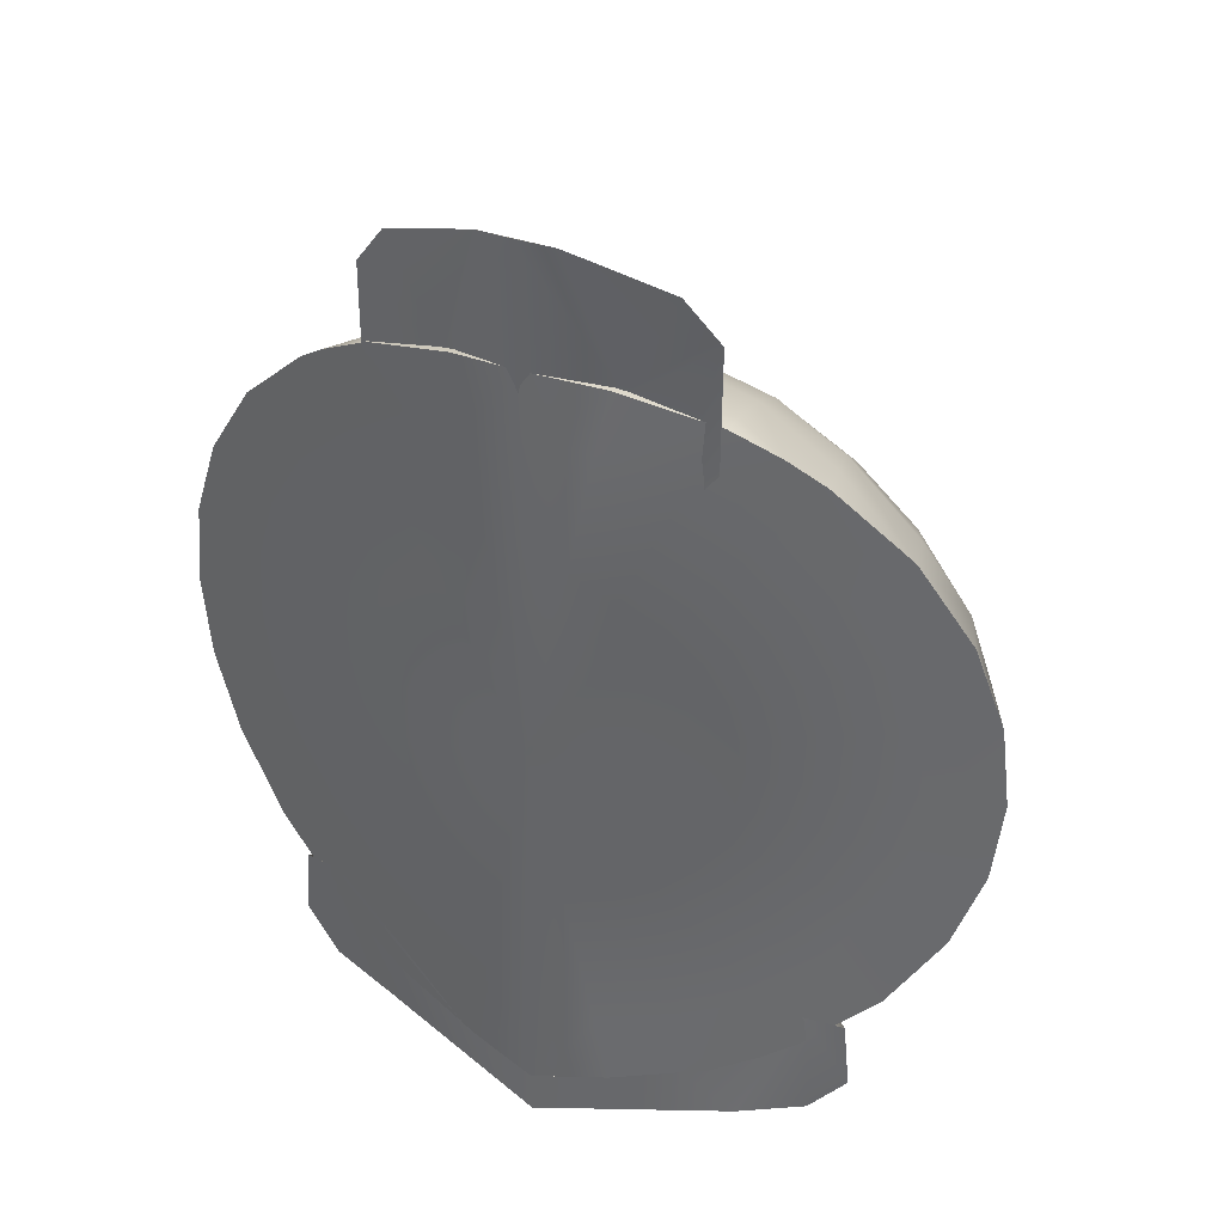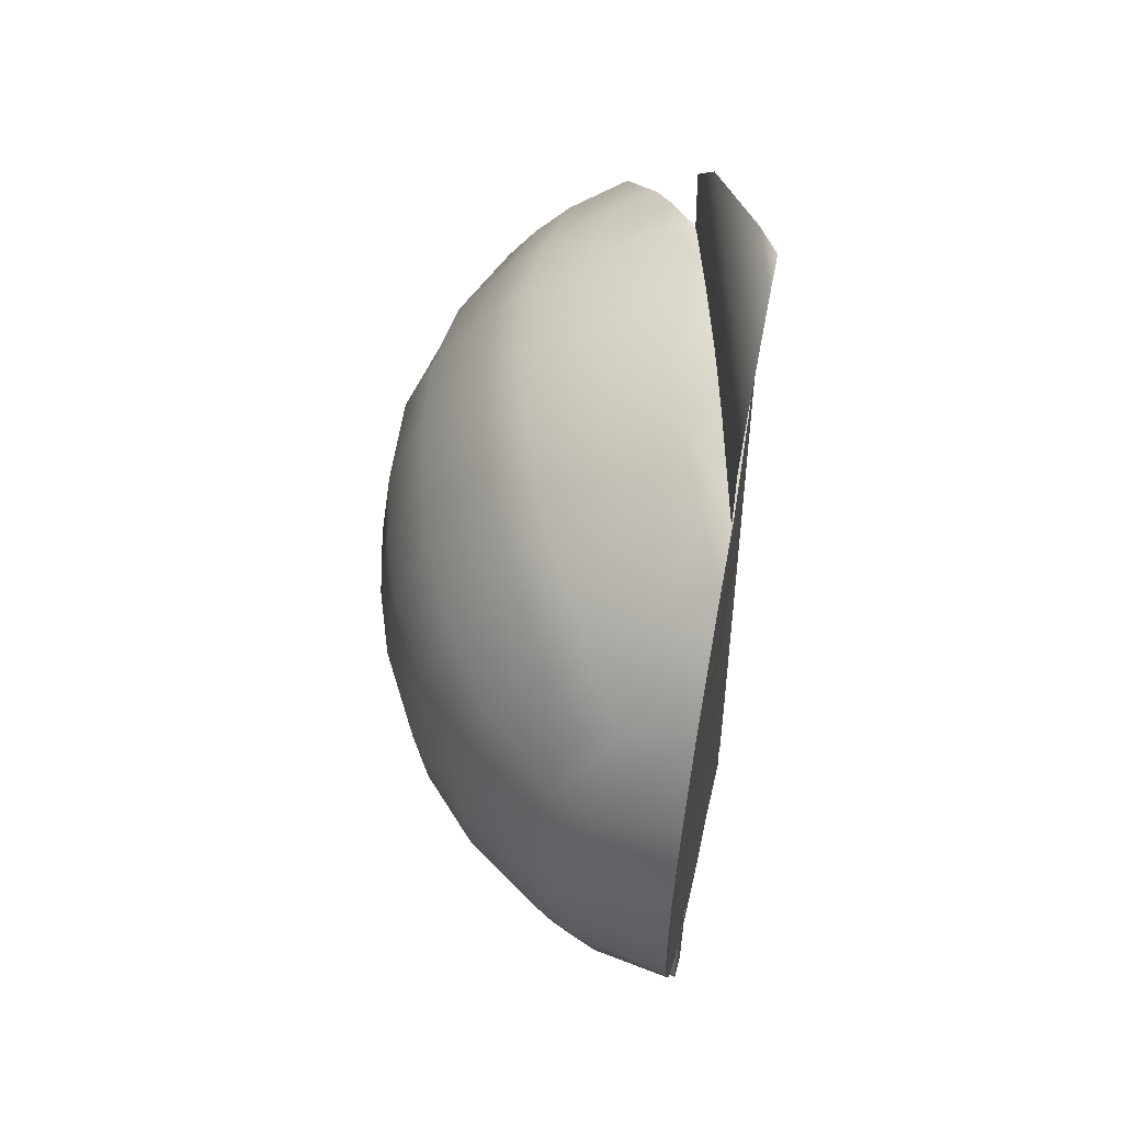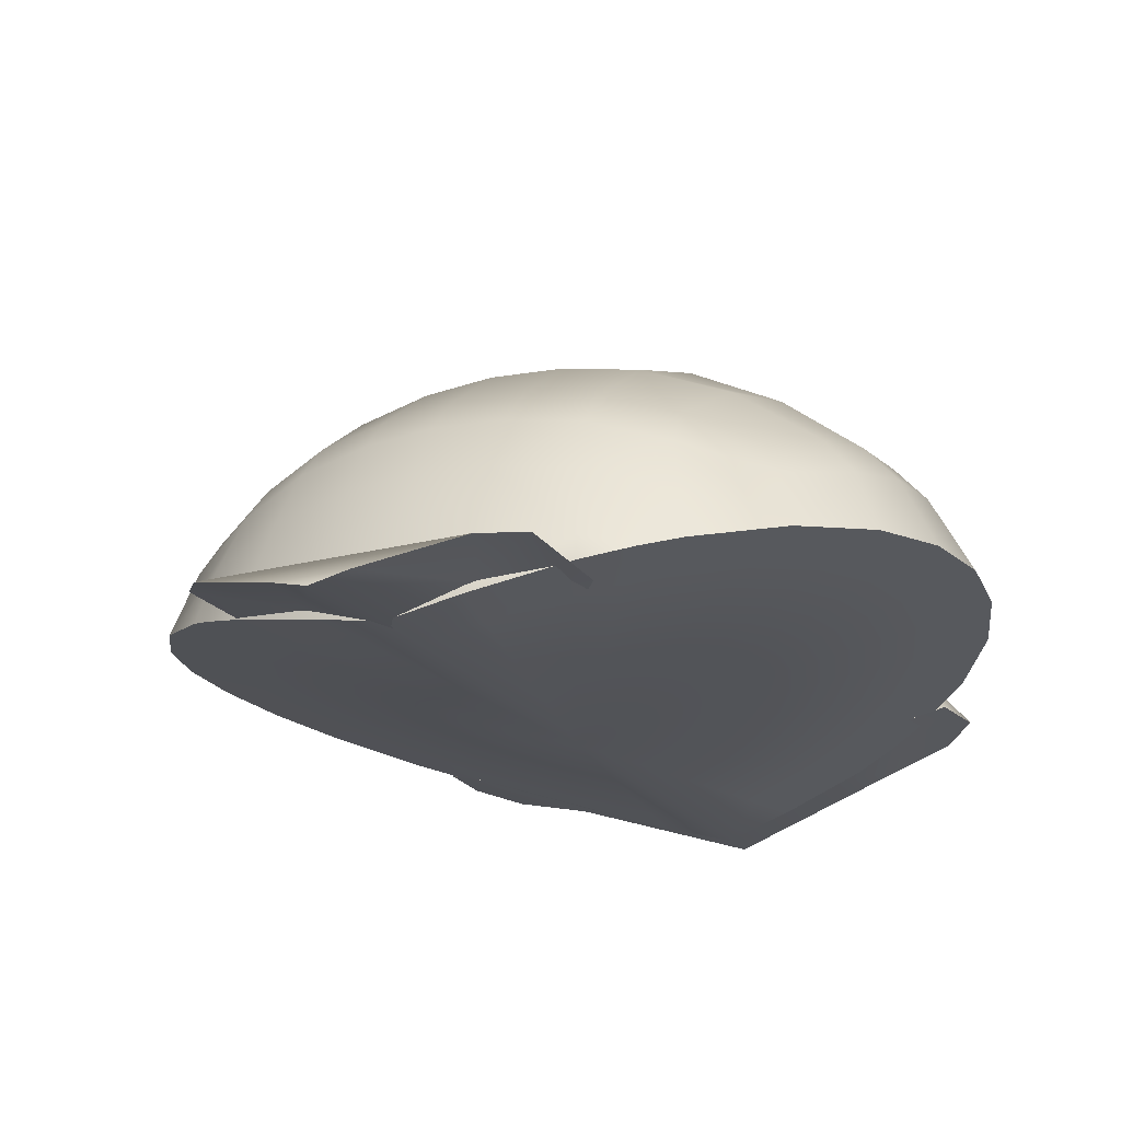
<metadata>
{"format":"obj","ext":"obj","renderer":"f3d","projection":"perspective","resolution":1024,"background":"white","views":[{"elev":35.7,"azim":25.5,"up":"+Z"},{"elev":58.4,"azim":-94.1,"up":"+Z"},{"elev":-20.7,"azim":25.5,"up":"+Y"}]}
</metadata>
<code>
g dinh_dau
v 0.04124 0.301 0.153
v 0.02599 0.3004 0.1206
v 0.01126 0.292 0.1642
v -0.01268 0.292 0.1642
v 0.01126 0.292 0.1642
v -0.0003478 0.2886 0.1661
v -0.04454 0.301 0.153
v 0.04124 0.301 0.153
v -0.05489 0.3041 0.1397
v 0.0518 0.3041 0.1397
v 0.0518 0.3033 0.1014
v -0.05507 0.3042 0.1011
v -0.04454 0.3036 0.08818
v 0.04124 0.3025 0.08818
v -0.01268 0.2974 0.07694
v 0.01126 0.2974 0.07694
v -0.0003478 0.2939 0.075
v -0.01268 0.292 0.1642
v -0.02814 0.3004 0.1205
v -0.04454 0.301 0.153
v -0.05489 0.3041 0.1397
v -0.05507 0.3042 0.1011
v -0.04454 0.3036 0.08818
v -0.01268 0.2974 0.07694
v -0.01268 0.2974 0.07694
v -0.02814 0.3004 0.1205
v -0.0003478 0.2939 0.075
v -0.0003478 0.2886 0.1661
v -0.01268 0.292 0.1642
v 0.0518 0.3041 0.1397
v 0.02599 0.3004 0.1206
v 0.04124 0.301 0.153
v 0.0518 0.3033 0.1014
v 0.04124 0.3025 0.08818
v 0.01126 0.2974 0.07694
v -0.0003478 0.2939 0.075
v -0.0003478 0.2886 0.1661
v 0.01126 0.292 0.1642
v -0.1289 0.3246 -0.02714
v -0.1175 0.3529 9.578e-19
v -0.132 0.3254 7.153e-09
v -0.116 0.3509 -0.02353
v -0.1195 0.3219 -0.05342
v -0.1056 0.363 -0.02311
v -0.1072 0.3646 3.296e-18
v -0.1005 0.3579 -0.04621
v -0.1105 0.3455 -0.04747
v -0.1025 0.3172 -0.07915
v -0.09179 0.3494 -0.06858
v -0.09672 0.3381 -0.0734
v -0.06949 0.3595 -0.07844
v -0.1005 0.3579 -0.04621
v -0.07076 0.3469 -0.08844
v -0.07453 0.3759 -0.05188
v -0.1056 0.363 -0.02311
v -0.07559 0.3281 -0.09564
v -0.07932 0.3107 -0.1004
v -0.07041 0.3082 -0.1063
v -0.0528 0.3122 -0.1145
v -0.05312 0.3034 -0.1156
v -0.02314 0.295 -0.1236
v -0.04631 0.3666 -0.08531
v -0.08035 0.3827 -0.025
v -0.1072 0.3646 3.296e-18
v -0.08261 0.3843 9.035e-19
v -0.04896 0.3356 -0.1059
v -0.02314 0.3148 -0.1209
v -0.0001159 0.2886 -0.1264
v 1.665e-18 0.3156 -0.1228
v -2.982e-19 0.34 -0.112
v -0.02314 0.3392 -0.1103
v -0.04674 0.3542 -0.09603
v -0.02314 0.3578 -0.0993
v -1.901e-18 0.3588 -0.1009
v -3.266e-18 0.371 -0.0899
v -0.02314 0.3699 -0.08851
v -0.048 0.3856 -0.05911
v -0.02314 0.3894 -0.06259
v -2.966e-18 0.3906 -0.06357
v -0.0528 0.3954 -0.03052
v -0.05392 0.399 3.735e-18
v -0.02314 0.4017 -0.0324
v -9.43e-19 0.403 -0.03291
v -0.02314 0.4059 -9.05e-19
v 4.539e-19 0.4072 0
v 0.08261 0.3843 -9.035e-19
v 0.1056 0.363 -0.02311
v 0.1072 0.3646 -3.296e-18
v 0.08035 0.3827 -0.025
v 0.05392 0.399 -3.735e-18
v 0.1005 0.3579 -0.04621
v 0.0528 0.3954 -0.03052
v 0.02314 0.4059 -3.791e-18
v 0.07453 0.3759 -0.05188
v 0.048 0.3856 -0.05911
v 0.02314 0.4017 -0.0324
v 0.06949 0.3595 -0.07844
v 0.09179 0.3494 -0.06858
v -9.43e-19 0.403 -0.03291
v 4.539e-19 0.4072 0
v -2.966e-18 0.3906 -0.06357
v 0.02314 0.3894 -0.06259
v -3.266e-18 0.371 -0.0899
v 0.04631 0.3666 -0.08531
v 0.02314 0.3699 -0.08851
v 0.02314 0.3578 -0.0993
v -1.901e-18 0.3588 -0.1009
v -2.982e-19 0.34 -0.112
v 0.04674 0.3542 -0.09603
v 0.04896 0.3356 -0.1059
v 0.07076 0.3469 -0.08844
v 0.02314 0.3392 -0.1103
v 0.02314 0.3148 -0.1209
v 1.665e-18 0.3156 -0.1228
v -0.0001159 0.2886 -0.1264
v 0.02314 0.2956 -0.1235
v 0.05308 0.3045 -0.1154
v 0.0528 0.3122 -0.1145
v 0.06769 0.3088 -0.1076
v 0.07559 0.3281 -0.09564
v 0.079 0.3122 -0.1
v 0.1021 0.3191 -0.07873
v 0.09672 0.3381 -0.0734
v 0.1005 0.3579 -0.04621
v 0.1105 0.3455 -0.04747
v 0.1189 0.324 -0.05296
v 0.1056 0.363 -0.02311
v 0.116 0.3509 -0.02353
v 0.128 0.3268 -0.02677
v 0.1072 0.3646 -3.296e-18
v 0.131 0.3276 1.192e-08
v 0.1175 0.3529 -4.009e-18
v -0.1175 0.3529 9.578e-19
v -0.1289 0.3246 0.02714
v -0.132 0.3254 7.153e-09
v -0.116 0.3509 0.02353
v -0.1072 0.3646 3.296e-18
v -0.1195 0.3219 0.05342
v -0.1056 0.363 0.02311
v -0.1105 0.3455 0.04747
v -0.1005 0.3579 0.04621
v -0.1025 0.3172 0.07915
v -0.09672 0.3381 0.0734
v -0.09179 0.3494 0.06858
v -0.07076 0.3469 0.08844
v -0.07559 0.3281 0.09564
v -0.07932 0.3107 0.1004
v -0.07041 0.3082 0.1063
v -0.0528 0.3122 0.1145
v -0.05312 0.3034 0.1156
v -0.02314 0.3148 0.1209
v -0.02314 0.2962 0.1236
v 8.345e-09 0.2913 0.1264
v 2.506e-19 0.3156 0.1228
v -5.412e-19 0.34 0.112
v -0.04896 0.3356 0.1059
v -0.06949 0.3595 0.07844
v -0.1005 0.3579 0.04621
v -0.02314 0.3392 0.1103
v -0.02314 0.3578 0.0993
v 1.198e-18 0.3588 0.1009
v 2.088e-18 0.371 0.0899
v -0.04674 0.3542 0.09603
v -0.04631 0.3666 0.08531
v -0.07453 0.3759 0.05188
v -0.02314 0.3699 0.08851
v -0.02314 0.3894 0.06259
v 2.254e-18 0.3906 0.06357
v -0.08035 0.3827 0.025
v -0.1056 0.363 0.02311
v -0.048 0.3856 0.05911
v -0.02314 0.4017 0.0324
v 9.61e-19 0.403 0.03291
v -0.08261 0.3843 9.035e-19
v -0.1072 0.3646 3.296e-18
v -0.05392 0.399 3.735e-18
v -0.0528 0.3954 0.03052
v -0.02314 0.4059 -9.05e-19
v 4.539e-19 0.4072 0
v 0.128 0.3268 0.02677
v 0.1175 0.3529 -4.009e-18
v 0.131 0.3276 1.192e-08
v 0.116 0.3509 0.02353
v 0.1189 0.324 0.05296
v 0.1056 0.363 0.02311
v 0.1072 0.3646 -3.296e-18
v 0.1005 0.3579 0.04621
v 0.1105 0.3455 0.04747
v 0.1021 0.3191 0.07873
v 0.09179 0.3494 0.06858
v 0.09672 0.3381 0.0734
v 0.06949 0.3595 0.07844
v 0.1005 0.3579 0.04621
v 0.07076 0.3469 0.08844
v 0.07453 0.3759 0.05188
v 0.1056 0.363 0.02311
v 0.07559 0.3281 0.09564
v 0.079 0.3122 0.1
v 0.06769 0.3088 0.1076
v 0.04896 0.3356 0.1059
v 0.04631 0.3666 0.08531
v 0.08035 0.3827 0.025
v 0.1072 0.3646 -3.296e-18
v 0.08261 0.3843 -9.035e-19
v 0.048 0.3856 0.05911
v 0.0528 0.3954 0.03052
v 0.05392 0.399 -3.735e-18
v 0.04674 0.3542 0.09603
v 0.0528 0.3122 0.1145
v 0.05308 0.3045 0.1154
v 0.02314 0.2968 0.1235
v 0.02314 0.3699 0.08851
v 0.02314 0.4017 0.0324
v 0.02314 0.4059 -3.791e-18
v 4.539e-19 0.4072 0
v 9.61e-19 0.403 0.03291
v 0.02314 0.3894 0.06259
v 2.254e-18 0.3906 0.06357
v 2.088e-18 0.371 0.0899
v 0.02314 0.3578 0.0993
v 1.198e-18 0.3588 0.1009
v 0.02314 0.3392 0.1103
v -5.412e-19 0.34 0.112
v 0.02314 0.3148 0.1209
v 2.506e-19 0.3156 0.1228
v 8.345e-09 0.2913 0.1264
v 0.128 0.3268 0.02677
v 0.1061 0.3204 0.02313
v 0.09854 0.3181 0.04484
v 0.1189 0.324 0.05296
v 0.08465 0.314 0.06621
v 0.1021 0.3191 0.07873
v 0.06549 0.3083 0.08384
v 0.079 0.3122 0.1
v 0.05611 0.3055 0.09014
v 0.06769 0.3088 0.1076
v 0.044 0.3019 0.09663
v 0.05308 0.3045 0.1154
v 0.131 0.3276 1.192e-08
v 0.1061 0.3204 0.02313
v 0.1086 0.3211 0.0009411
v 0.128 0.3268 -0.02677
v 0.1061 0.3204 -0.02125
v 0.1189 0.324 -0.05296
v 0.09854 0.3181 -0.04296
v 0.1021 0.3191 -0.07873
v 0.08465 0.314 -0.06433
v 0.079 0.3122 -0.1
v 0.06549 0.3083 -0.08196
v 0.06769 0.3088 -0.1076
v 0.05611 0.3055 -0.08826
v 0.05308 0.3045 -0.1154
v 0.044 0.3019 -0.09475
v 0.02314 0.2956 -0.1235
v 0.01917 0.2945 -0.1014
v -0.0001159 0.2886 -0.1264
v -0.0001041 0.2888 -0.1039
v -0.02314 0.295 -0.1236
v -0.01919 0.294 -0.1015
v -0.05312 0.3034 -0.1156
v -0.01919 0.294 -0.1015
v -0.04405 0.301 -0.09486
v -0.07041 0.3082 -0.1063
v -0.04405 0.301 -0.09486
v -0.05838 0.305 -0.08721
v -0.07932 0.3107 -0.1004
v -0.06577 0.3071 -0.0823
v -0.1025 0.3172 -0.07915
v -0.08501 0.3125 -0.06467
v -0.1195 0.3219 -0.05342
v -0.09906 0.3164 -0.04334
v -0.1289 0.3246 -0.02714
v -0.1069 0.3186 -0.02156
v -0.132 0.3254 7.153e-09
v -0.1094 0.3193 0.0009411
v -0.1289 0.3246 0.02714
v -0.1094 0.3193 0.0009411
v -0.1069 0.3186 0.02344
v -0.1195 0.3219 0.05342
v -0.09906 0.3164 0.04523
v -0.1025 0.3172 0.07915
v -0.08501 0.3125 0.06656
v -0.07932 0.3107 0.1004
v -0.06577 0.3071 0.08418
v -0.07041 0.3082 0.1063
v -0.05838 0.305 0.08909
v -0.05312 0.3034 0.1156
v -0.04405 0.301 0.09674
v -0.02314 0.2962 0.1236
v -0.01919 0.2951 0.1034
v 8.345e-09 0.2913 0.1264
v -0.01919 0.2951 0.1034
v -8.053e-06 0.291 0.1058
v 0.02314 0.2968 0.1235
v 0.01917 0.2956 0.1033
v 0.044 0.3019 0.09663
v -0.09523 0.3151 -0.1136
v -0.09306 0.3145 -0.09063
v -0.08071 0.3111 -0.08873
v 0.08067 0.3127 -0.08896
v 0.07883 0.3344 -0.1001
v 0.09198 0.316 -0.09136
v 0.09396 0.3166 -0.114
v 0.07883 0.3344 -0.1191
v 0.07421 0.3314 -0.1253
v 0.08234 0.3132 -0.126
v -0.06035 0.308 -0.1334
v -0.07421 0.3314 -0.1253
v -0.08253 0.3116 -0.1259
v -0.06084 0.3344 -0.1295
v -0.07883 0.3344 -0.1191
v -0.06329 0.3404 -0.123
v -0.07883 0.3344 -0.1001
v -0.06329 0.3404 -0.1016
v -0.08071 0.3111 -0.08873
v 3.576e-09 0.3353 -0.09776
v -8.668e-06 0.2925 -0.08542
v 0.08067 0.3127 -0.08896
v 3.278e-09 0.3419 -0.1054
v 0.06329 0.3404 -0.1016
v 0.07883 0.3344 -0.1001
v 0.07883 0.3344 -0.1191
v 3.278e-09 0.3419 -0.1289
v 0.06329 0.3404 -0.123
v 0.06084 0.3344 -0.1295
v 0.07421 0.3314 -0.1253
v 0.08234 0.3132 -0.126
v 0.06046 0.3083 -0.1336
v 3.278e-09 0.3353 -0.1348
v -3.064e-09 0.3096 -0.1402
v -5.602e-10 0.2885 -0.1402
v -0.08253 0.3116 -0.1259
v -0.07421 0.3314 -0.1253
v -0.07883 0.3344 -0.1191
v -0.09523 0.3151 -0.1136
v -0.07883 0.3344 -0.1001
v -0.09306 0.3145 -0.09063
v -0.08071 0.3111 -0.08873
v -0.08253 0.3116 -0.1259
v -0.09523 0.3151 -0.1136
v -0.08071 0.3111 -0.08873
v -0.06035 0.308 -0.1334
v -5.602e-10 0.2885 -0.1402
v -8.668e-06 0.2925 -0.08542
v 0.06046 0.3083 -0.1336
v 0.08067 0.3127 -0.08896
v 0.08234 0.3132 -0.126
v 0.08067 0.3127 -0.08896
v 0.09396 0.3166 -0.114
v 0.08234 0.3132 -0.126
v 0.09198 0.316 -0.09136
v -5.536e-05 0.2899 0.001311
v 0.05611 0.3055 -0.08826
v -5.536e-05 0.2899 0.001311
v 0.1086 0.3211 0.0009411
v -5.536e-05 0.2899 0.001311
v 0.05611 0.3055 0.09014
v -5.536e-05 0.2899 0.001311
v -5.536e-05 0.2899 0.001311
v -0.05838 0.305 -0.08721
v -5.536e-05 0.2899 0.001311
v -0.0001041 0.2888 -0.1039
v -8.053e-06 0.291 0.1058
v -5.536e-05 0.2899 0.001311
v -0.05838 0.305 0.08909
v -5.536e-05 0.2899 0.001311
g dinh_dau_0
f 3 2 1
f 6 5 4
f 4 5 7
f 5 8 7
f 7 8 9
f 8 10 9
f 10 11 9
f 11 12 9
f 12 11 13
f 11 14 13
f 13 14 15
f 14 16 15
f 17 15 16
f 20 19 18
f 21 19 20
f 22 19 21
f 23 19 22
f 24 19 23
f 27 26 25
f 28 26 27
f 29 26 28
f 32 31 30
f 30 31 33
f 33 31 34
f 34 31 35
f 35 31 36
f 36 31 37
f 37 31 38
g dinh_dau_1
f 41 40 39
f 40 42 39
f 39 42 43
f 44 42 40
f 45 44 40
f 44 46 42
f 42 47 43
f 46 47 42
f 43 47 48
f 46 49 47
f 49 50 47
f 47 50 48
f 50 49 51
f 51 49 52
f 48 50 53
f 53 50 51
f 54 51 52
f 54 52 55
f 56 48 53
f 57 48 56
f 58 57 56
f 59 58 56
f 58 59 60
f 60 59 61
f 62 51 54
f 53 51 62
f 63 54 55
f 63 55 64
f 65 63 64
f 66 56 53
f 56 66 59
f 59 67 61
f 61 67 68
f 67 69 68
f 69 67 70
f 67 59 71
f 59 66 71
f 67 71 70
f 72 66 53
f 71 66 72
f 72 53 62
f 71 73 70
f 73 71 72
f 73 74 70
f 74 73 75
f 73 72 76
f 72 62 76
f 73 76 75
f 76 62 77
f 77 62 54
f 77 54 63
f 76 78 75
f 78 76 77
f 78 79 75
f 80 77 63
f 78 77 80
f 80 63 65
f 81 80 65
f 78 82 79
f 82 78 80
f 82 80 81
f 82 83 79
f 84 82 81
f 82 84 83
f 84 85 83
f 88 87 86
f 87 89 86
f 86 89 90
f 87 91 89
f 89 92 90
f 90 92 93
f 91 94 89
f 92 89 95
f 89 94 95
f 92 96 93
f 92 95 96
f 94 91 97
f 91 98 97
f 96 99 93
f 99 100 93
f 101 99 96
f 102 101 96
f 95 102 96
f 103 101 102
f 95 94 104
f 95 104 102
f 94 97 104
f 105 103 102
f 104 105 102
f 105 106 103
f 105 104 106
f 106 107 103
f 108 107 106
f 104 97 109
f 104 109 106
f 109 110 106
f 97 111 109
f 109 111 110
f 97 98 111
f 112 108 106
f 110 112 106
f 112 113 108
f 112 110 113
f 113 114 108
f 115 114 113
f 116 115 113
f 116 113 117
f 113 118 117
f 110 118 113
f 117 118 119
f 119 118 110
f 119 110 120
f 111 120 110
f 120 121 119
f 121 120 122
f 120 111 122
f 111 123 122
f 98 123 111
f 123 98 124
f 122 123 125
f 125 123 124
f 126 122 125
f 125 124 127
f 126 125 128
f 128 125 127
f 129 126 128
f 128 127 130
f 129 128 131
f 132 128 130
f 128 132 131
f 135 134 133
f 134 136 133
f 133 136 137
f 134 138 136
f 136 139 137
f 138 140 136
f 136 140 139
f 140 141 139
f 138 142 140
f 140 143 141
f 142 143 140
f 143 144 141
f 145 143 142
f 144 143 145
f 146 145 142
f 147 146 142
f 146 147 148
f 146 148 149
f 150 149 148
f 151 149 150
f 152 151 150
f 152 153 151
f 153 154 151
f 151 154 155
f 149 156 146
f 156 149 151
f 145 146 156
f 157 144 145
f 158 144 157
f 159 151 155
f 159 156 151
f 159 155 160
f 156 159 160
f 155 161 160
f 160 161 162
f 163 145 156
f 157 145 163
f 163 156 160
f 164 157 163
f 164 163 160
f 165 158 157
f 165 157 164
f 166 160 162
f 166 164 160
f 166 162 167
f 164 166 167
f 162 168 167
f 158 165 169
f 170 158 169
f 171 165 164
f 171 164 167
f 169 165 171
f 167 168 172
f 171 167 172
f 168 173 172
f 170 169 174
f 175 170 174
f 174 169 176
f 177 169 171
f 169 177 176
f 177 171 172
f 176 177 178
f 177 172 178
f 172 173 178
f 173 179 178
f 182 181 180
f 181 183 180
f 180 183 184
f 185 183 181
f 186 185 181
f 185 187 183
f 183 188 184
f 187 188 183
f 184 188 189
f 187 190 188
f 190 191 188
f 188 191 189
f 191 190 192
f 192 190 193
f 189 191 194
f 194 191 192
f 195 192 193
f 195 193 196
f 197 189 194
f 198 189 197
f 199 198 197
f 197 200 199
f 200 197 194
f 194 192 201
f 201 192 195
f 202 195 196
f 202 196 203
f 204 202 203
f 205 195 202
f 205 201 195
f 206 202 204
f 206 205 202
f 207 206 204
f 208 194 201
f 208 200 194
f 200 209 199
f 199 209 210
f 210 209 211
f 212 201 205
f 208 201 212
f 213 206 207
f 214 213 207
f 213 214 215
f 216 213 215
f 217 205 206
f 213 217 206
f 217 213 216
f 217 212 205
f 218 217 216
f 212 217 218
f 219 212 218
f 220 212 219
f 220 208 212
f 221 220 219
f 220 222 208
f 222 220 221
f 222 200 208
f 223 222 221
f 209 200 222
f 224 222 223
f 224 209 222
f 225 224 223
f 209 224 211
f 211 224 225
f 226 211 225
f 229 228 227
f 230 229 227
f 231 229 230
f 232 231 230
f 233 231 232
f 234 233 232
f 235 233 234
f 236 235 234
f 237 235 236
f 238 237 236
f 227 240 239
f 240 241 239
f 239 241 242
f 241 243 242
f 242 243 244
f 243 245 244
f 244 245 246
f 245 247 246
f 246 247 248
f 247 249 248
f 248 249 250
f 249 251 250
f 250 251 252
f 251 253 252
f 252 253 254
f 253 255 254
f 254 255 256
f 255 257 256
f 256 257 258
f 257 259 258
f 258 261 260
f 261 262 260
f 260 264 263
f 264 265 263
f 263 265 266
f 265 267 266
f 266 267 268
f 267 269 268
f 268 269 270
f 269 271 270
f 270 271 272
f 271 273 272
f 272 273 274
f 273 275 274
f 274 277 276
f 277 278 276
f 276 278 279
f 278 280 279
f 279 280 281
f 280 282 281
f 281 282 283
f 282 284 283
f 283 284 285
f 284 286 285
f 285 286 287
f 286 288 287
f 287 288 289
f 288 290 289
f 289 292 291
f 292 293 291
f 291 293 294
f 293 295 294
f 294 295 238
f 295 296 238
g dinh_dau_2
f 299 298 297
f 302 301 300
f 302 303 301
f 303 304 301
f 305 304 303
f 306 305 303
f 309 308 307
f 308 310 307
f 310 308 311
f 312 310 311
f 312 311 313
f 314 312 313
f 314 313 315
f 315 316 314
f 317 316 315
f 317 318 316
f 314 319 312
f 316 319 314
f 316 318 320
f 319 316 320
f 320 318 321
f 321 322 320
f 312 323 310
f 319 323 312
f 319 320 324
f 322 324 320
f 323 319 324
f 324 322 325
f 323 324 325
f 322 326 325
f 325 326 327
f 328 325 327
f 323 329 310
f 329 323 325
f 325 328 329
f 310 329 307
f 328 330 329
f 329 330 307
f 328 331 330
f 307 330 331
f 334 333 332
f 335 334 332
f 336 334 335
f 337 336 335
f 338 336 337
f 341 340 339
f 339 342 341
f 341 342 343
f 344 341 343
f 344 343 345
f 346 344 345
f 346 345 347
f 350 349 348
f 349 351 348
g dinh_dau_3
f 255 352 257
f 253 352 255
f 251 352 253
f 249 354 353
f 247 354 249
f 245 354 247
f 243 354 245
f 241 354 243
f 228 356 355
f 229 356 228
f 231 356 229
f 233 356 231
f 235 356 233
f 296 358 357
f 295 358 296
f 293 358 295
f 265 359 267
f 267 359 269
f 269 359 271
f 271 359 273
f 273 359 275
f 262 361 360
f 261 361 262
f 362 361 261
f 290 364 363
f 288 364 290
f 286 364 288
f 284 366 365
f 282 366 284
f 280 366 282
f 278 366 280
f 277 366 278

</code>
